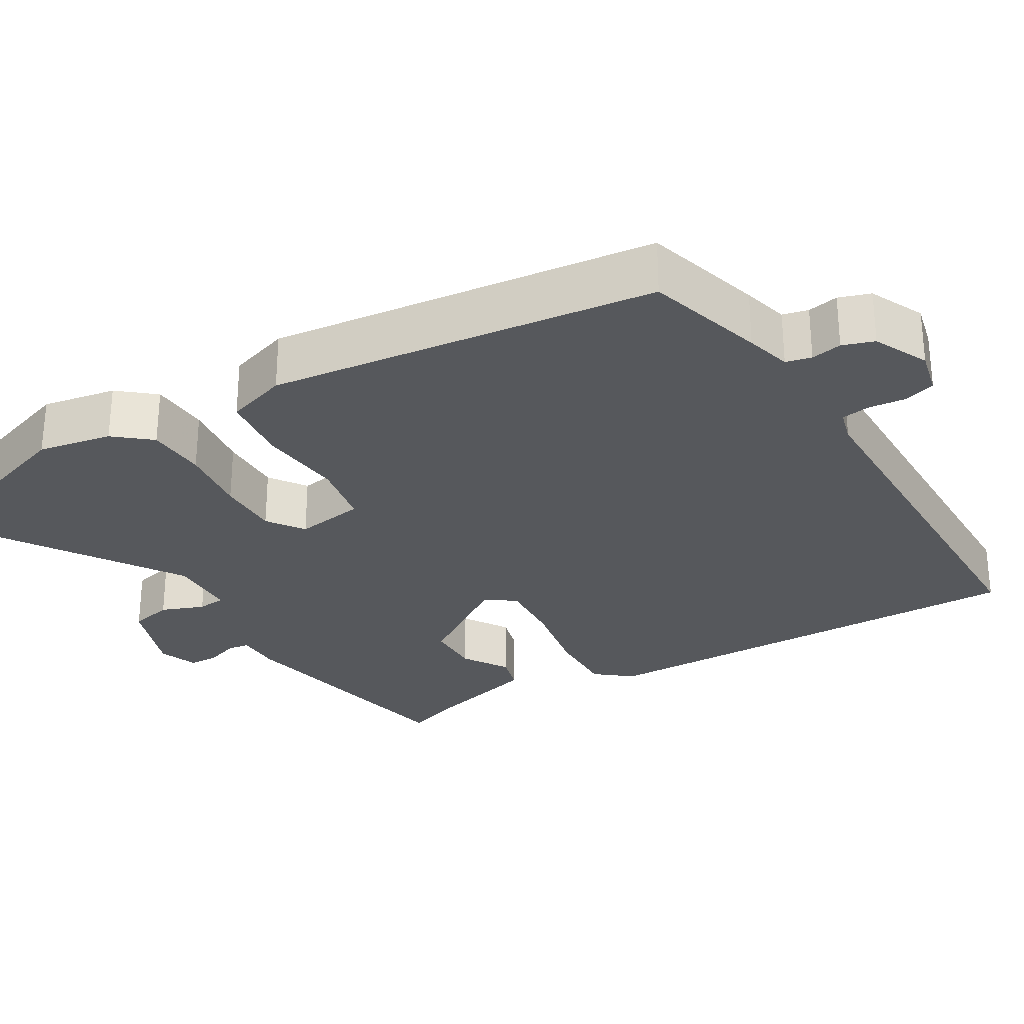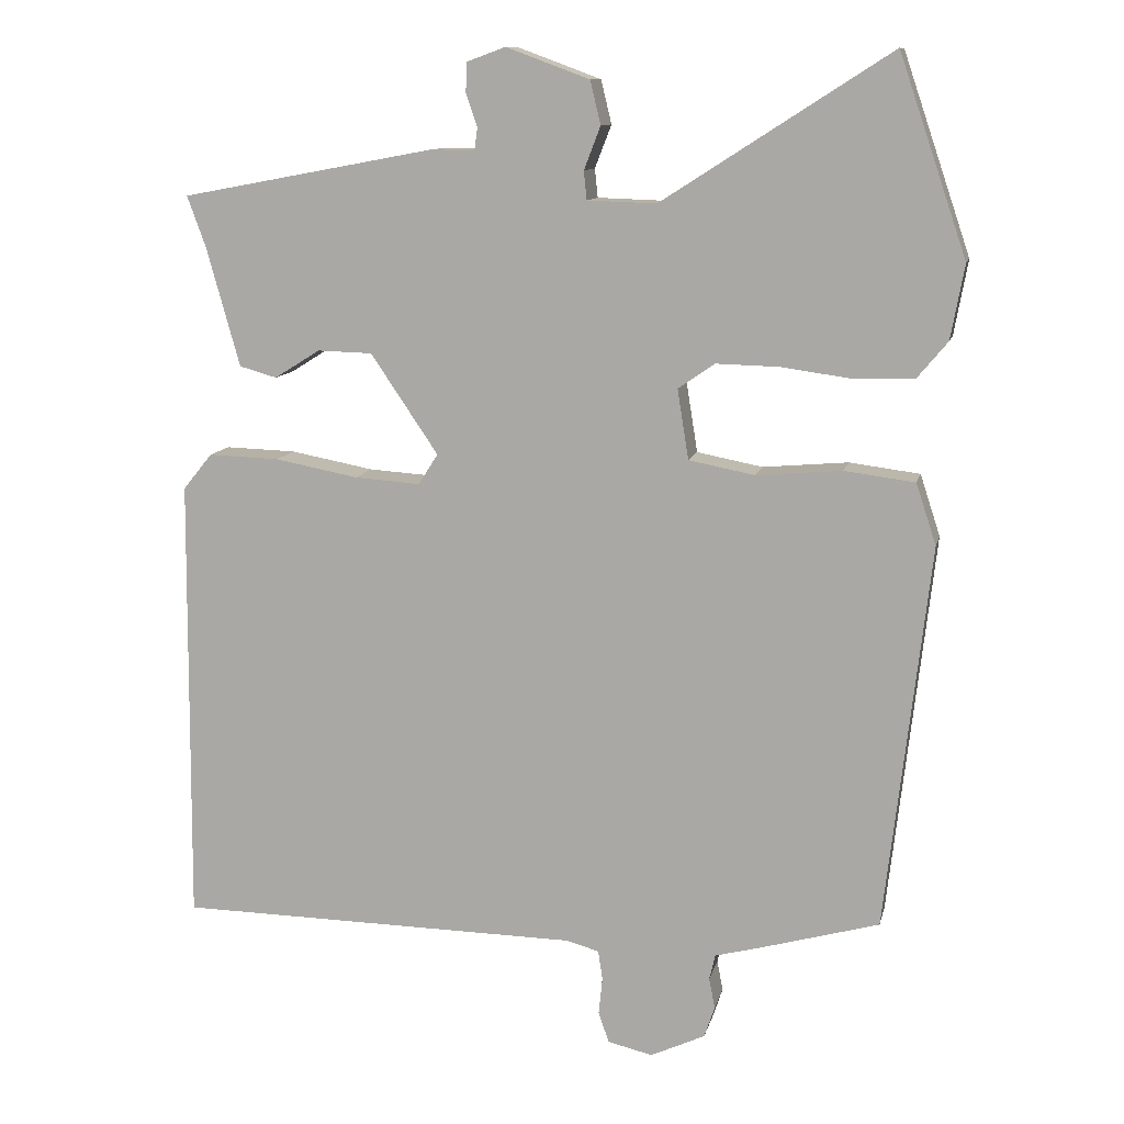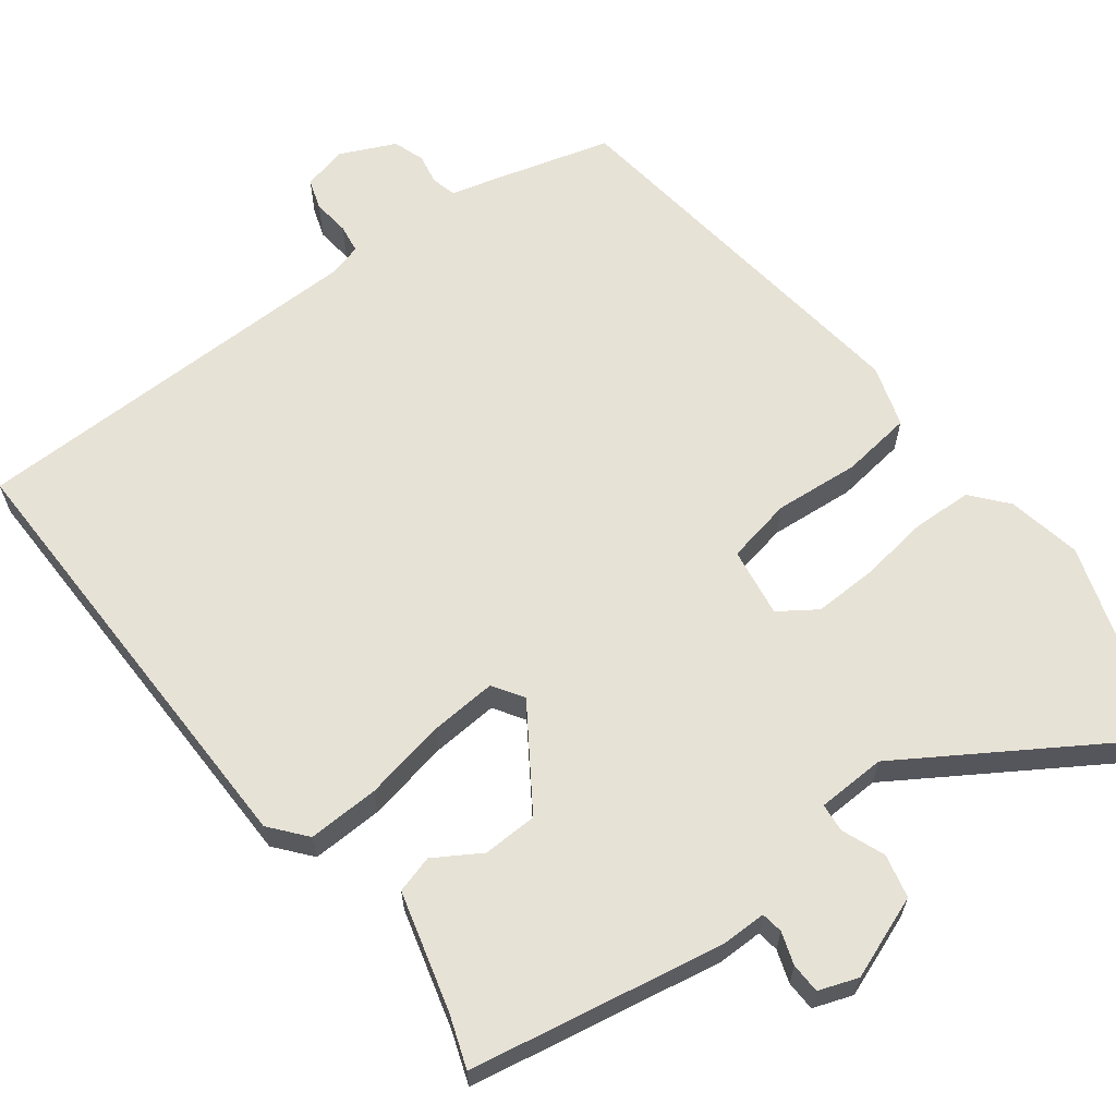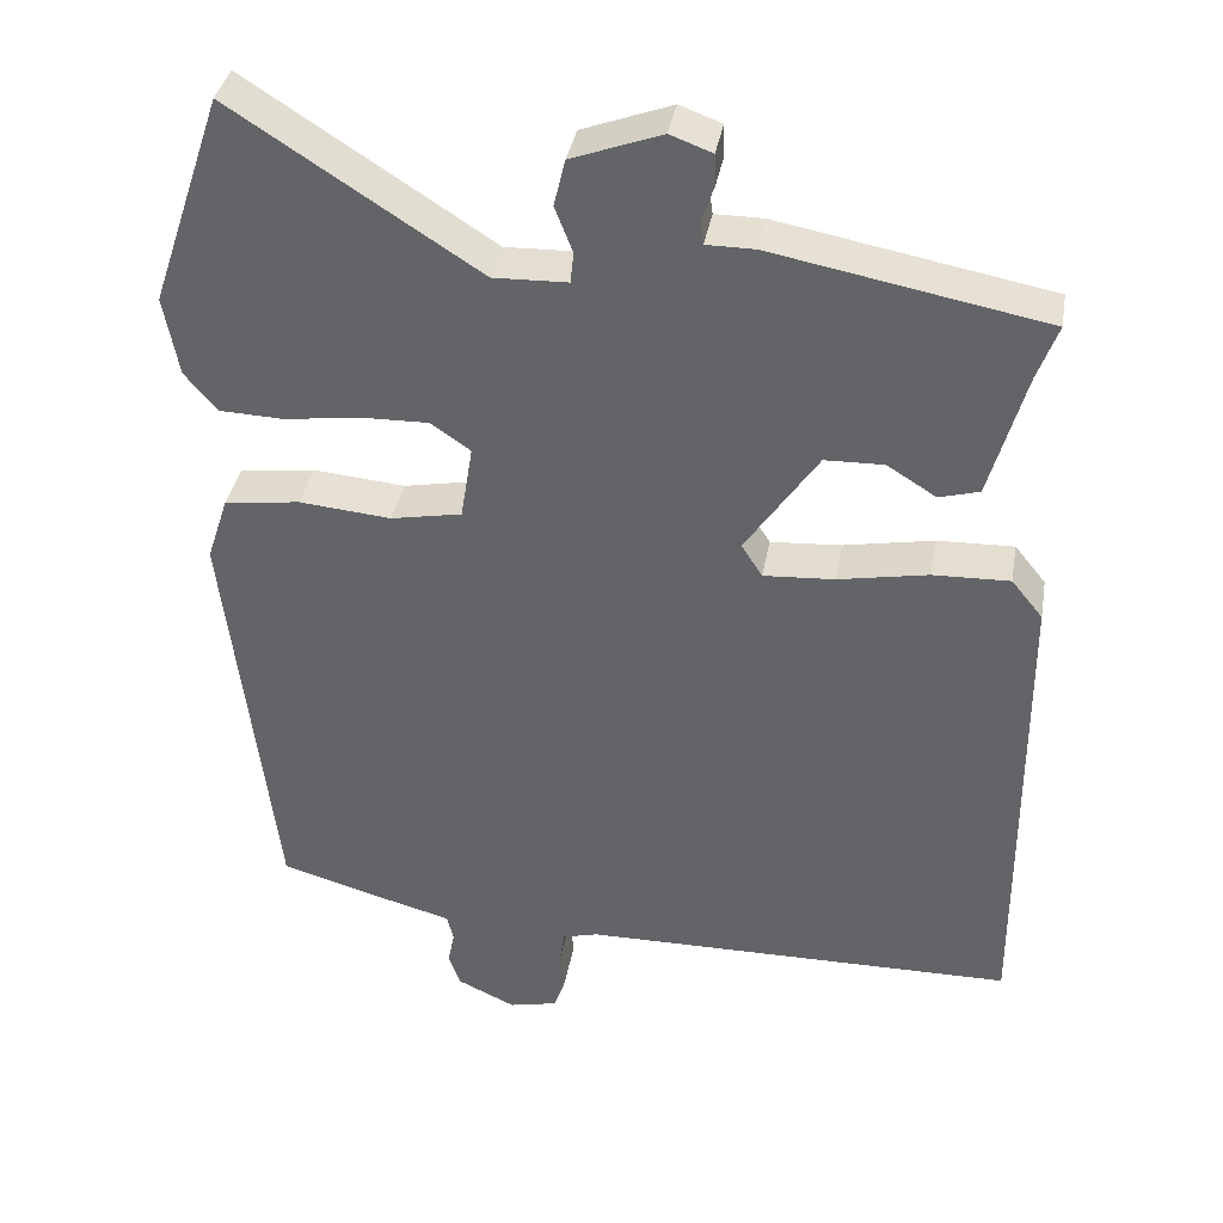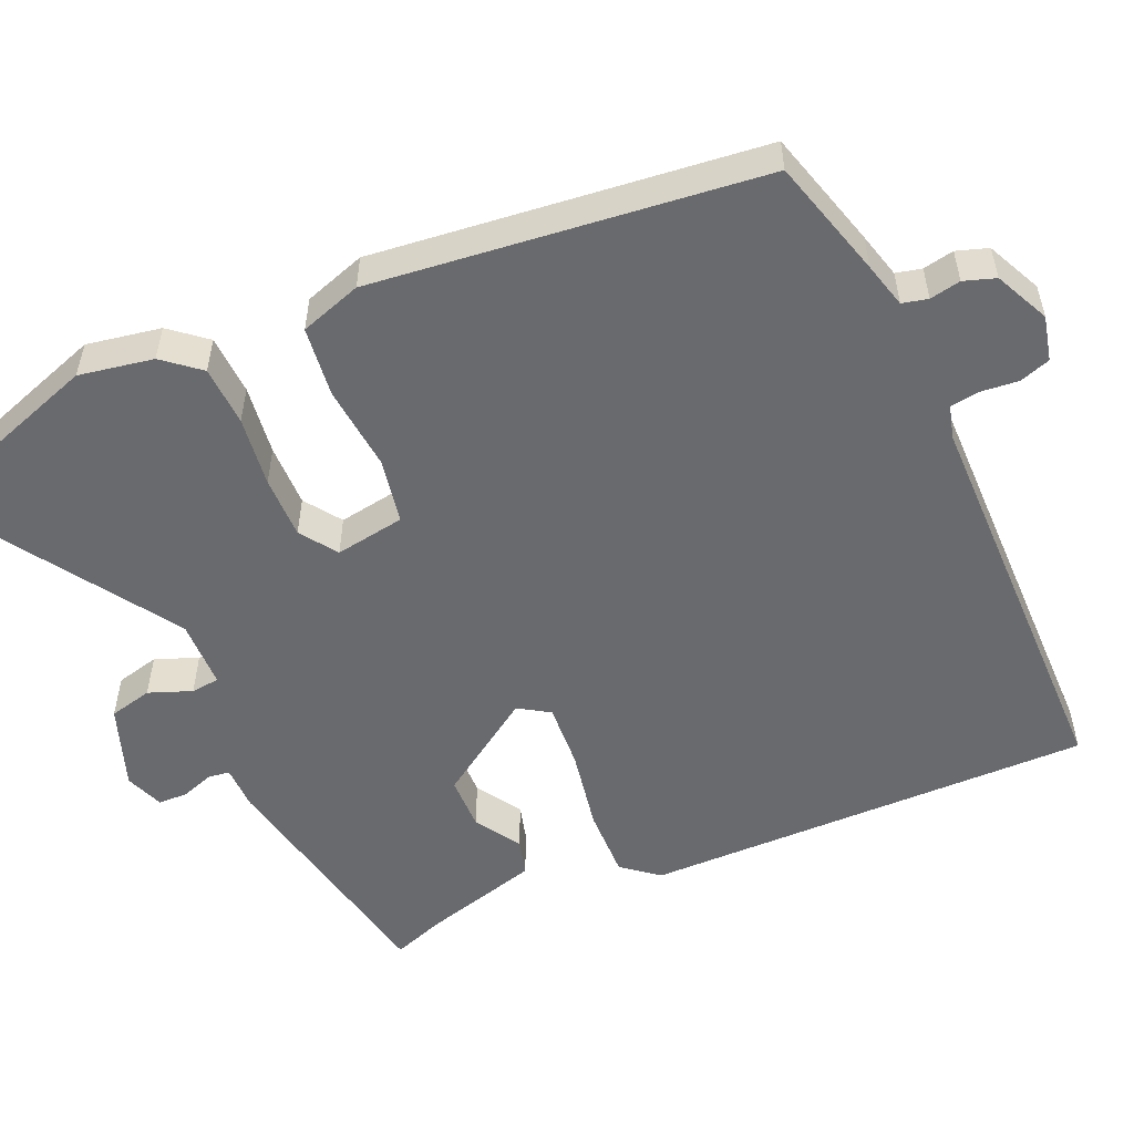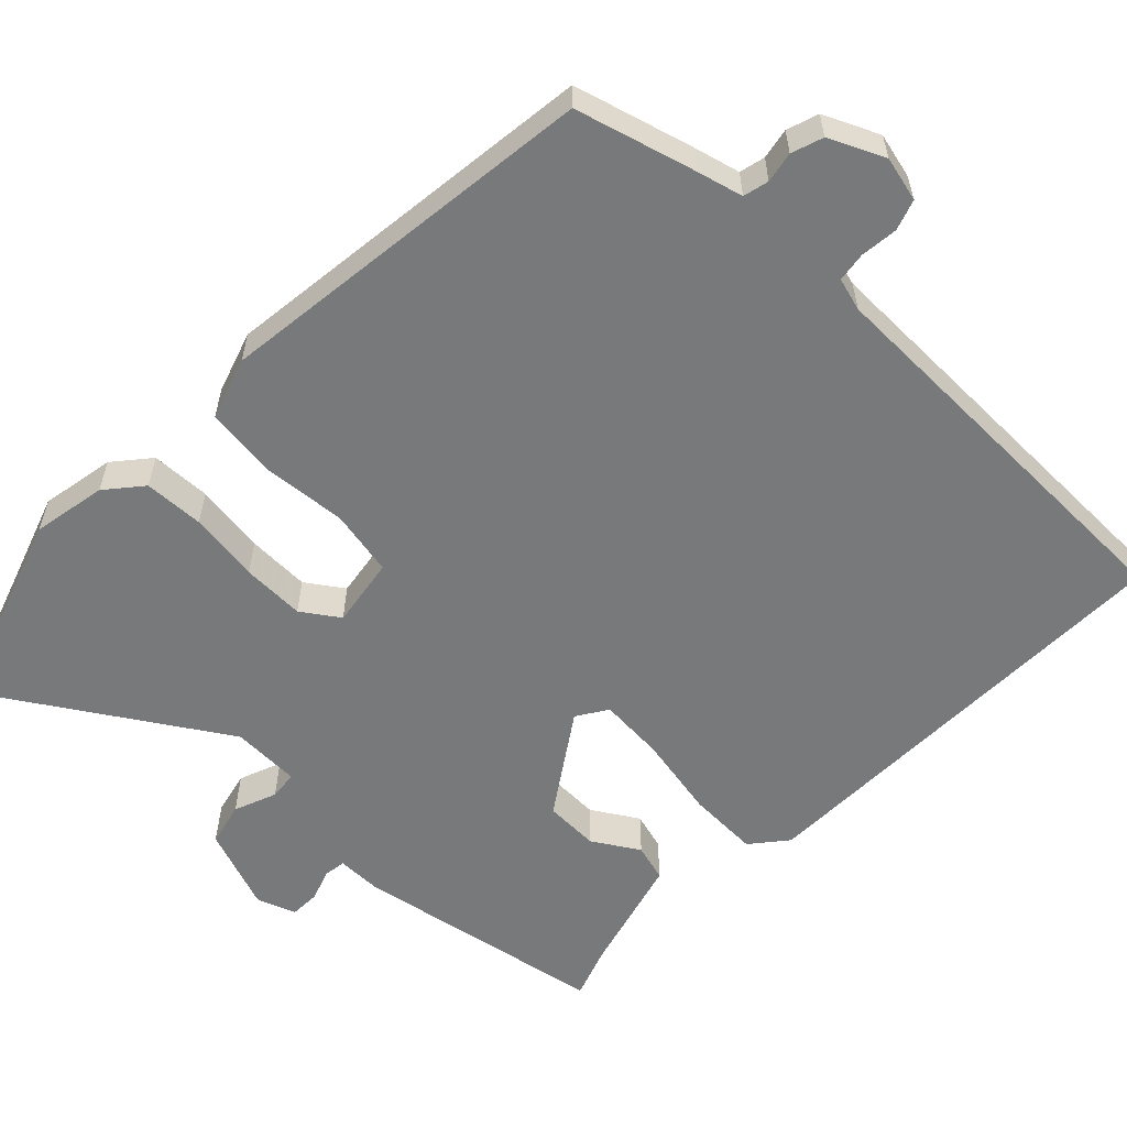
<metadata>
{"format":"obj","ext":"obj","renderer":"f3d","projection":"perspective","resolution":1024,"background":"white","views":[{"elev":-28.2,"azim":120.9,"up":"+Y"},{"elev":11.3,"azim":12.5,"up":"+Z"},{"elev":63.0,"azim":-37.5,"up":"+Y"},{"elev":37.4,"azim":-170.0,"up":"+Z"},{"elev":-53.0,"azim":113.9,"up":"+Y"},{"elev":-57.7,"azim":135.7,"up":"+Y"}]}
</metadata>
<code>
v 0.451 0.07 -0.486
v 0.292 0.07 -0.531
v 0.231 0.07 -0.547
v 0.223 0.07 -0.581
v 0.231 0.07 -0.622
v 0.217 0.07 -0.664
v 0.144 0.07 -0.698
v 0.084 0.07 -0.684
v 0.07 0.07 -0.643
v 0.075 0.07 -0.593
v 0.069 0.07 -0.554
v 0.025 0.07 -0.542
v -0.516 0.07 -0.535
v -0.511 0.07 0.067
v -0.472 0.07 0.115
v -0.377 0.07 0.112
v -0.266 0.07 0.091
v -0.178 0.07 0.085
v -0.152 0.07 0.126
v -0.242 0.07 0.259
v -0.315 0.07 0.261
v -0.376 0.07 0.223
v -0.426 0.07 0.237
v -0.47 0.07 0.395
v -0.495 0.07 0.464
v -0.158 0.07 0.527
v -0.098 0.07 0.527
v -0.094 0.07 0.556
v -0.109 0.07 0.599
v -0.108 0.07 0.639
v -0.056 0.07 0.658
v 0.055 0.07 0.617
v 0.069 0.07 0.559
v 0.047 0.07 0.502
v 0.051 0.07 0.464
v 0.143 0.07 0.461
v 0.447 0.07 0.656
v 0.537 0.07 0.392
v 0.519 0.07 0.293
v 0.479 0.07 0.245
v 0.399 0.07 0.242
v 0.305 0.07 0.255
v 0.221 0.07 0.257
v 0.172 0.07 0.223
v 0.187 0.07 0.13
v 0.275 0.07 0.113
v 0.389 0.07 0.123
v 0.483 0.07 0.111
v 0.51 0.07 0.029
v 0.451 0 -0.486
v 0.292 0 -0.531
v 0.231 0 -0.547
v 0.223 0 -0.581
v 0.231 0 -0.622
v 0.217 0 -0.664
v 0.144 0 -0.698
v 0.084 0 -0.684
v 0.07 0 -0.643
v 0.075 0 -0.593
v 0.069 0 -0.554
v 0.025 0 -0.542
v -0.516 0 -0.535
v -0.511 0 0.067
v -0.472 0 0.115
v -0.377 0 0.112
v -0.266 0 0.091
v -0.178 0 0.085
v -0.152 0 0.126
v -0.242 0 0.259
v -0.315 0 0.261
v -0.376 0 0.223
v -0.426 0 0.237
v -0.47 0 0.395
v -0.495 0 0.464
v -0.158 0 0.527
v -0.098 0 0.527
v -0.094 0 0.556
v -0.109 0 0.599
v -0.108 0 0.639
v -0.056 0 0.658
v 0.055 0 0.617
v 0.069 0 0.559
v 0.047 0 0.502
v 0.051 0 0.464
v 0.143 0 0.461
v 0.447 0 0.656
v 0.537 0 0.392
v 0.519 0 0.293
v 0.479 0 0.245
v 0.399 0 0.242
v 0.305 0 0.255
v 0.221 0 0.257
v 0.172 0 0.223
v 0.187 0 0.13
v 0.275 0 0.113
v 0.389 0 0.123
v 0.483 0 0.111
v 0.51 0 0.029
f 46 47 48 49
f 45 46 49 1
f 39 40 41 42
f 39 42 43
f 36 37 38 39
f 35 36 39 43
f 31 32 33 34
f 31 34 35
f 28 29 30 31
f 27 28 31 35
f 24 25 26 27
f 21 22 23 24
f 20 21 24 27
f 19 20 27 35
f 14 15 16 17
f 12 13 14 17
f 11 12 17 18
f 7 8 9 10
f 7 10 11
f 4 5 6 7
f 3 4 7 11
f 45 1 2 3
f 44 45 3 11
f 19 35 43 44
f 11 18 19 44
f 98 97 96 95
f 50 98 95 94
f 91 90 89 88
f 92 91 88
f 88 87 86 85
f 92 88 85 84
f 83 82 81 80
f 84 83 80
f 80 79 78 77
f 84 80 77 76
f 76 75 74 73
f 73 72 71 70
f 76 73 70 69
f 84 76 69 68
f 66 65 64 63
f 66 63 62 61
f 67 66 61 60
f 59 58 57 56
f 60 59 56
f 56 55 54 53
f 60 56 53 52
f 52 51 50 94
f 60 52 94 93
f 93 92 84 68
f 93 68 67 60
f 1 50 51 2
f 2 51 52 3
f 3 52 53 4
f 4 53 54 5
f 5 54 55 6
f 6 55 56 7
f 7 56 57 8
f 8 57 58 9
f 9 58 59 10
f 10 59 60 11
f 11 60 61 12
f 12 61 62 13
f 13 62 63 14
f 14 63 64 15
f 15 64 65 16
f 16 65 66 17
f 17 66 67 18
f 18 67 68 19
f 19 68 69 20
f 20 69 70 21
f 21 70 71 22
f 22 71 72 23
f 23 72 73 24
f 24 73 74 25
f 25 74 75 26
f 26 75 76 27
f 27 76 77 28
f 28 77 78 29
f 29 78 79 30
f 30 79 80 31
f 31 80 81 32
f 32 81 82 33
f 33 82 83 34
f 34 83 84 35
f 35 84 85 36
f 36 85 86 37
f 37 86 87 38
f 38 87 88 39
f 39 88 89 40
f 40 89 90 41
f 41 90 91 42
f 42 91 92 43
f 43 92 93 44
f 44 93 94 45
f 45 94 95 46
f 46 95 96 47
f 47 96 97 48
f 48 97 98 49
f 49 98 50 1

</code>
